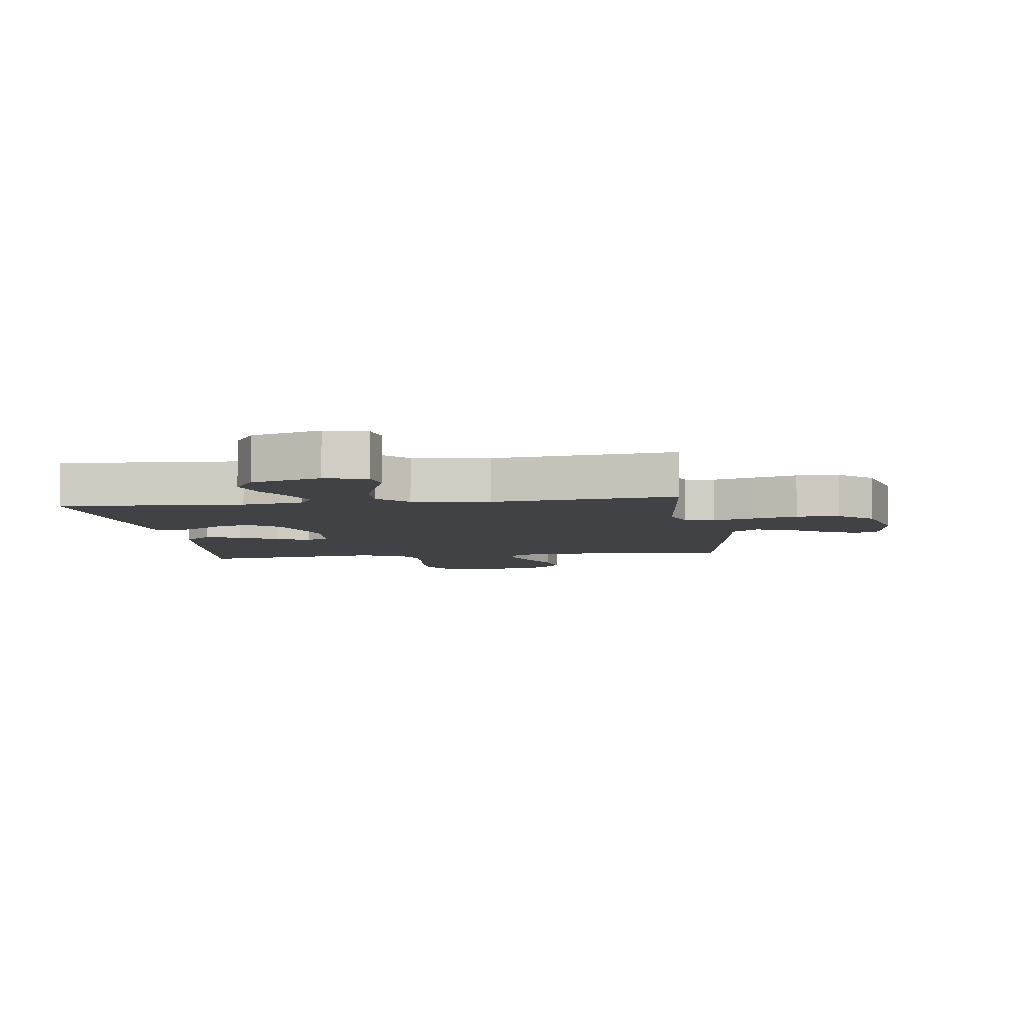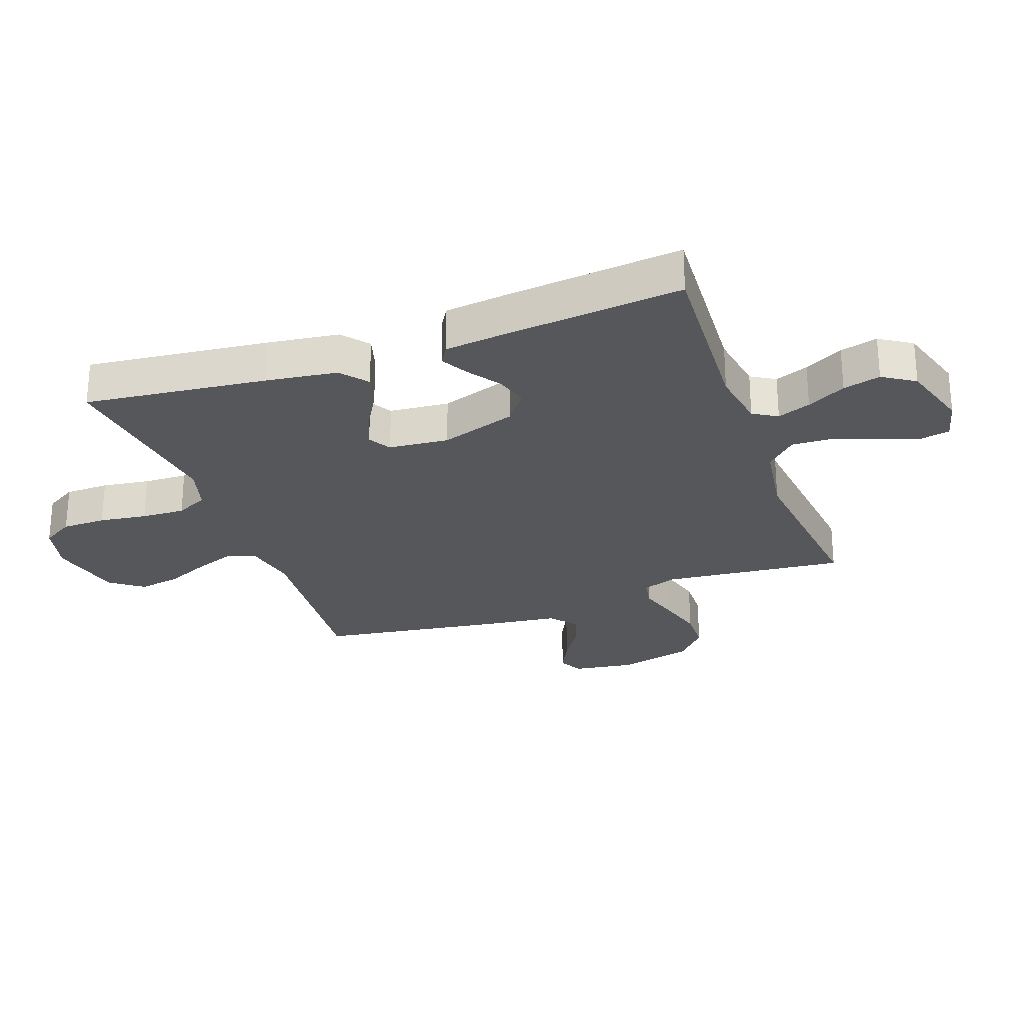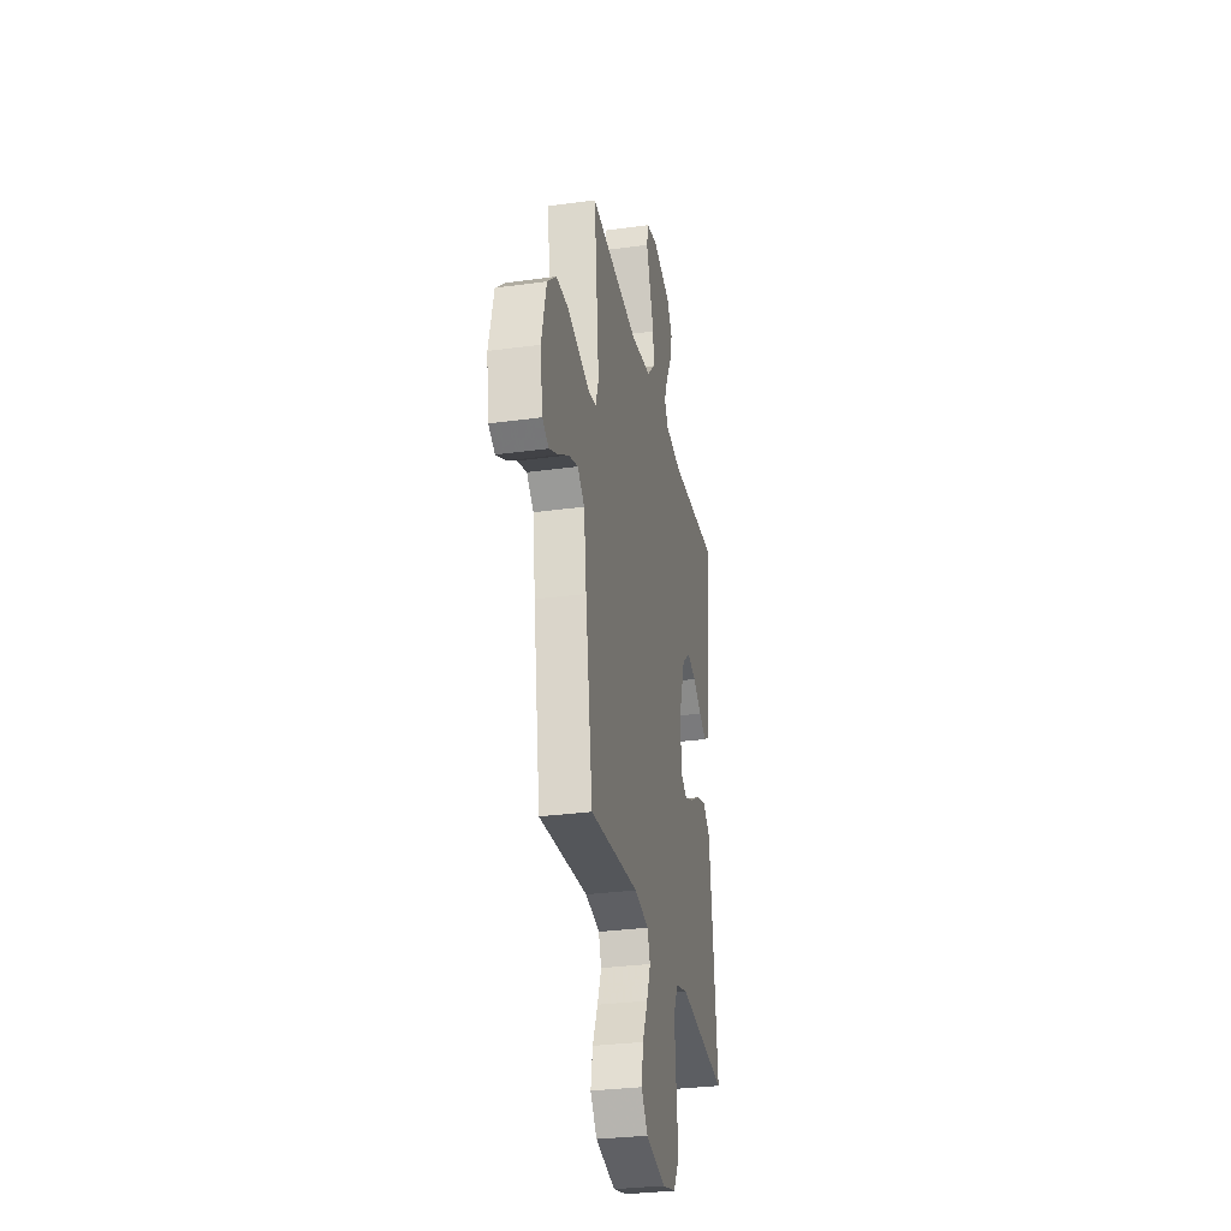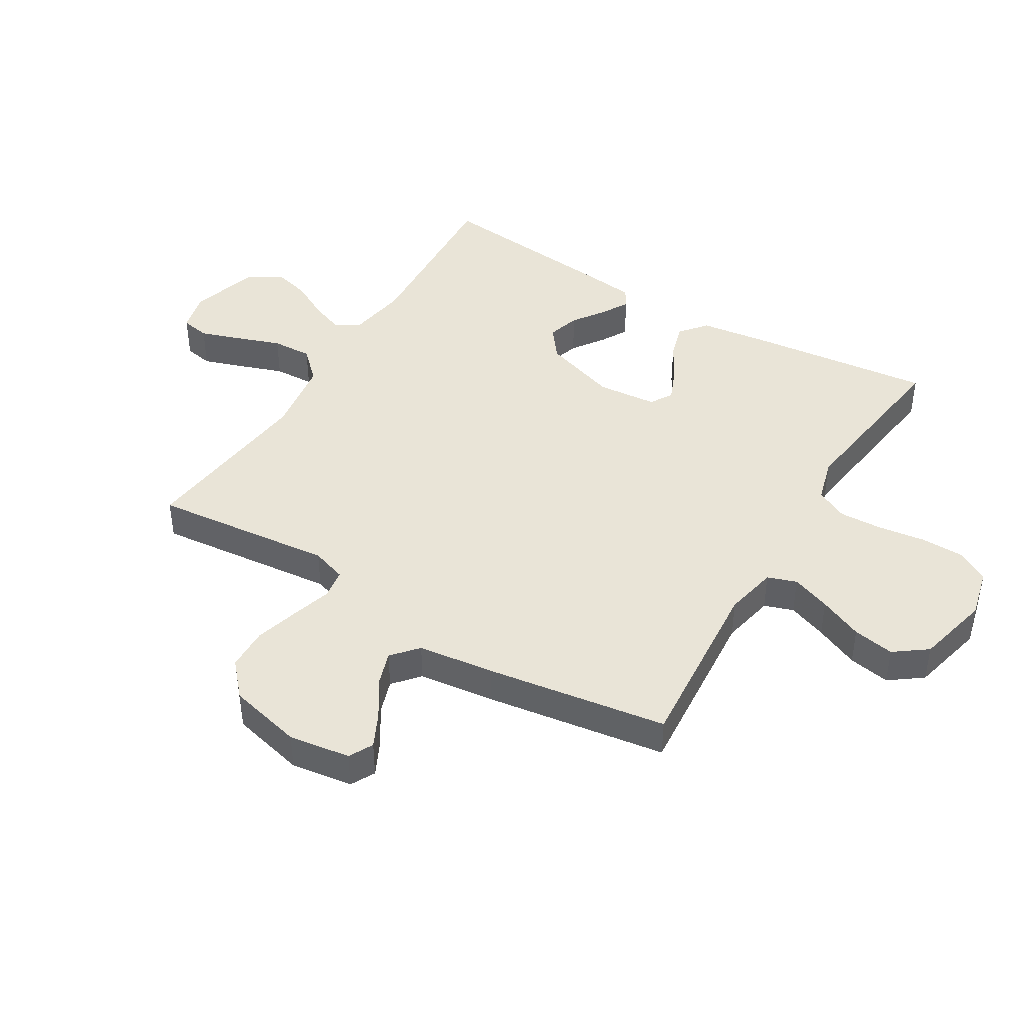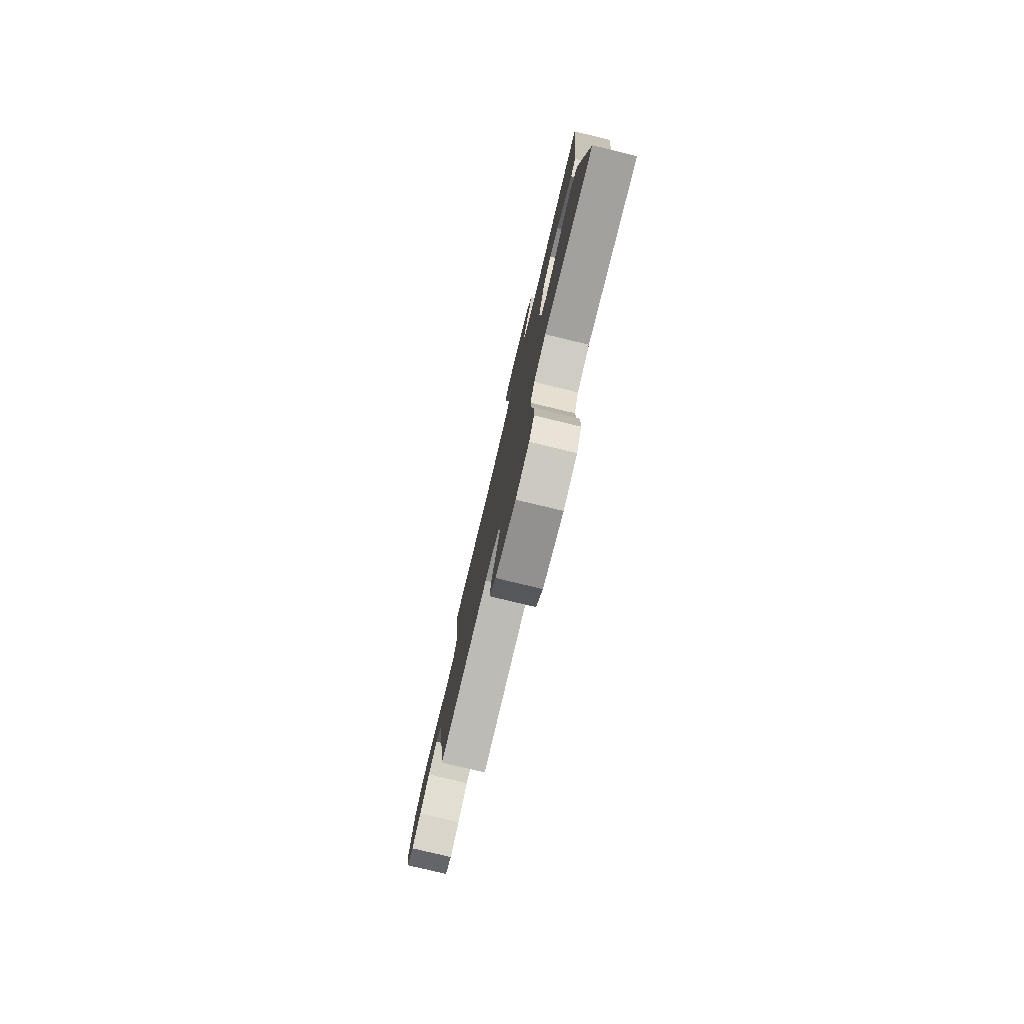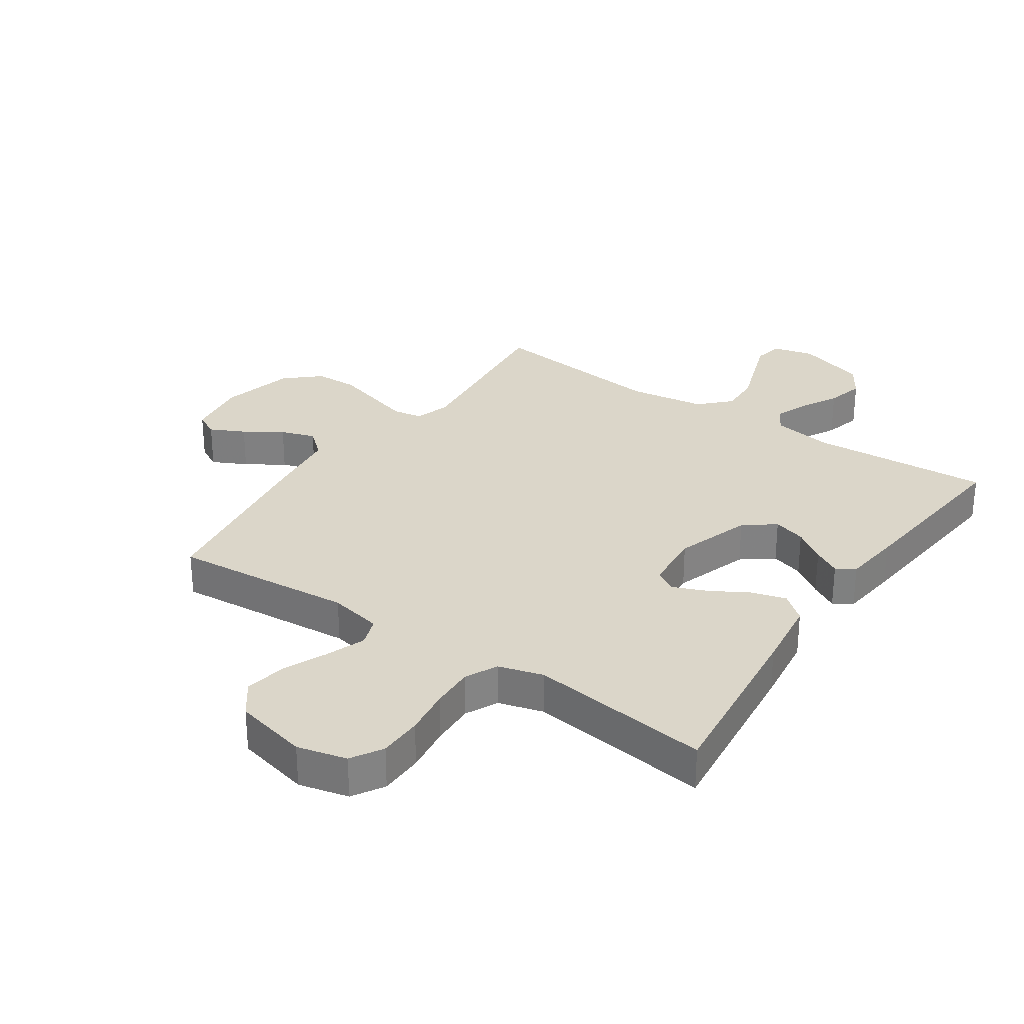
<metadata>
{"format":"obj","ext":"obj","renderer":"f3d","projection":"perspective","resolution":1024,"background":"white","views":[{"elev":-6.1,"azim":7.8,"up":"+Y"},{"elev":-26.7,"azim":-70.2,"up":"+Y"},{"elev":-30.4,"azim":101.2,"up":"+Z"},{"elev":43.3,"azim":121.2,"up":"+Y"},{"elev":-79.4,"azim":-103.5,"up":"+Z"},{"elev":29.7,"azim":-145.7,"up":"+Y"}]}
</metadata>
<code>
v 0.5 0.07 -0.5
v 0.2 0.07 -0.475
v 0.112 0.07 -0.493
v 0.095 0.07 -0.541
v 0.119 0.07 -0.606
v 0.151 0.07 -0.679
v 0.163 0.07 -0.748
v 0.123 0.07 -0.802
v 0 0.07 -0.831
v -0.082 0.07 -0.811
v -0.113 0.07 -0.759
v -0.114 0.07 -0.686
v -0.103 0.07 -0.607
v -0.1 0.07 -0.535
v -0.126 0.07 -0.482
v -0.2 0.07 -0.461
v -0.5 0.07 -0.5
v -0.466 0.07 -0.2
v -0.45 0.07 -0.081
v -0.406 0.07 -0.045
v -0.348 0.07 -0.062
v -0.286 0.07 -0.098
v -0.23 0.07 -0.121
v -0.193 0.07 -0.099
v -0.184 0.07 0
v -0.225 0.07 0.125
v -0.276 0.07 0.164
v -0.33 0.07 0.148
v -0.383 0.07 0.111
v -0.428 0.07 0.086
v -0.459 0.07 0.105
v -0.47 0.07 0.2
v -0.5 0.07 0.5
v -0.2 0.07 0.482
v -0.101 0.07 0.498
v -0.077 0.07 0.538
v -0.098 0.07 0.593
v -0.132 0.07 0.657
v -0.148 0.07 0.719
v -0.114 0.07 0.772
v 0 0.07 0.807
v 0.068 0.07 0.79
v 0.077 0.07 0.742
v 0.054 0.07 0.675
v 0.028 0.07 0.602
v 0.025 0.07 0.535
v 0.073 0.07 0.486
v 0.2 0.07 0.467
v 0.5 0.07 0.5
v 0.469 0.07 0.2
v 0.488 0.07 0.142
v 0.537 0.07 0.134
v 0.604 0.07 0.154
v 0.678 0.07 0.175
v 0.749 0.07 0.173
v 0.805 0.07 0.123
v 0.835 0.07 0
v 0.82 0.07 -0.102
v 0.78 0.07 -0.123
v 0.723 0.07 -0.095
v 0.661 0.07 -0.055
v 0.604 0.07 -0.036
v 0.561 0.07 -0.073
v 0.545 0.07 -0.2
v 0.5 0 -0.5
v 0.2 0 -0.475
v 0.112 0 -0.493
v 0.095 0 -0.541
v 0.119 0 -0.606
v 0.151 0 -0.679
v 0.163 0 -0.748
v 0.123 0 -0.802
v 0 0 -0.831
v -0.082 0 -0.811
v -0.113 0 -0.759
v -0.114 0 -0.686
v -0.103 0 -0.607
v -0.1 0 -0.535
v -0.126 0 -0.482
v -0.2 0 -0.461
v -0.5 0 -0.5
v -0.466 0 -0.2
v -0.45 0 -0.081
v -0.406 0 -0.045
v -0.348 0 -0.062
v -0.286 0 -0.098
v -0.23 0 -0.121
v -0.193 0 -0.099
v -0.184 0 0
v -0.225 0 0.125
v -0.276 0 0.164
v -0.33 0 0.148
v -0.383 0 0.111
v -0.428 0 0.086
v -0.459 0 0.105
v -0.47 0 0.2
v -0.5 0 0.5
v -0.2 0 0.482
v -0.101 0 0.498
v -0.077 0 0.538
v -0.098 0 0.593
v -0.132 0 0.657
v -0.148 0 0.719
v -0.114 0 0.772
v 0 0 0.807
v 0.068 0 0.79
v 0.077 0 0.742
v 0.054 0 0.675
v 0.028 0 0.602
v 0.025 0 0.535
v 0.073 0 0.486
v 0.2 0 0.467
v 0.5 0 0.5
v 0.469 0 0.2
v 0.488 0 0.142
v 0.537 0 0.134
v 0.604 0 0.154
v 0.678 0 0.175
v 0.749 0 0.173
v 0.805 0 0.123
v 0.835 0 0
v 0.82 0 -0.102
v 0.78 0 -0.123
v 0.723 0 -0.095
v 0.661 0 -0.055
v 0.604 0 -0.036
v 0.561 0 -0.073
v 0.545 0 -0.2
f 63 64 1 2
f 58 59 60 61
f 58 61 62
f 57 58 62
f 56 57 62
f 55 56 62
f 52 53 54 55
f 52 55 62 63
f 48 49 50
f 47 48 50 51
f 42 43 44 45
f 40 41 42 45
f 40 45 46
f 37 38 39 40
f 36 37 40 46
f 35 36 46 47
f 31 32 33 34
f 28 29 30 31
f 28 31 34 35
f 19 20 21 22
f 19 22 23
f 16 17 18 19
f 15 16 19 23
f 14 15 23 24
f 10 11 12 13
f 10 13 14
f 9 10 14
f 5 6 7 8
f 4 5 8 9
f 52 63 2 3
f 51 52 3
f 47 51 3
f 27 28 35 47
f 26 27 47
f 25 26 47 3
f 24 25 3 4
f 4 9 14 24
f 66 65 128 127
f 125 124 123 122
f 126 125 122
f 126 122 121
f 126 121 120
f 126 120 119
f 119 118 117 116
f 127 126 119 116
f 114 113 112
f 115 114 112 111
f 109 108 107 106
f 109 106 105 104
f 110 109 104
f 104 103 102 101
f 110 104 101 100
f 111 110 100 99
f 98 97 96 95
f 95 94 93 92
f 99 98 95 92
f 86 85 84 83
f 87 86 83
f 83 82 81 80
f 87 83 80 79
f 88 87 79 78
f 77 76 75 74
f 78 77 74
f 78 74 73
f 72 71 70 69
f 73 72 69 68
f 67 66 127 116
f 67 116 115
f 67 115 111
f 111 99 92 91
f 111 91 90
f 67 111 90 89
f 68 67 89 88
f 88 78 73 68
f 1 65 66 2
f 2 66 67 3
f 3 67 68 4
f 4 68 69 5
f 5 69 70 6
f 6 70 71 7
f 7 71 72 8
f 8 72 73 9
f 9 73 74 10
f 10 74 75 11
f 11 75 76 12
f 12 76 77 13
f 13 77 78 14
f 14 78 79 15
f 15 79 80 16
f 16 80 81 17
f 17 81 82 18
f 18 82 83 19
f 19 83 84 20
f 20 84 85 21
f 21 85 86 22
f 22 86 87 23
f 23 87 88 24
f 24 88 89 25
f 25 89 90 26
f 26 90 91 27
f 27 91 92 28
f 28 92 93 29
f 29 93 94 30
f 30 94 95 31
f 31 95 96 32
f 32 96 97 33
f 33 97 98 34
f 34 98 99 35
f 35 99 100 36
f 36 100 101 37
f 37 101 102 38
f 38 102 103 39
f 39 103 104 40
f 40 104 105 41
f 41 105 106 42
f 42 106 107 43
f 43 107 108 44
f 44 108 109 45
f 45 109 110 46
f 46 110 111 47
f 47 111 112 48
f 48 112 113 49
f 49 113 114 50
f 50 114 115 51
f 51 115 116 52
f 52 116 117 53
f 53 117 118 54
f 54 118 119 55
f 55 119 120 56
f 56 120 121 57
f 57 121 122 58
f 58 122 123 59
f 59 123 124 60
f 60 124 125 61
f 61 125 126 62
f 62 126 127 63
f 63 127 128 64
f 64 128 65 1

</code>
